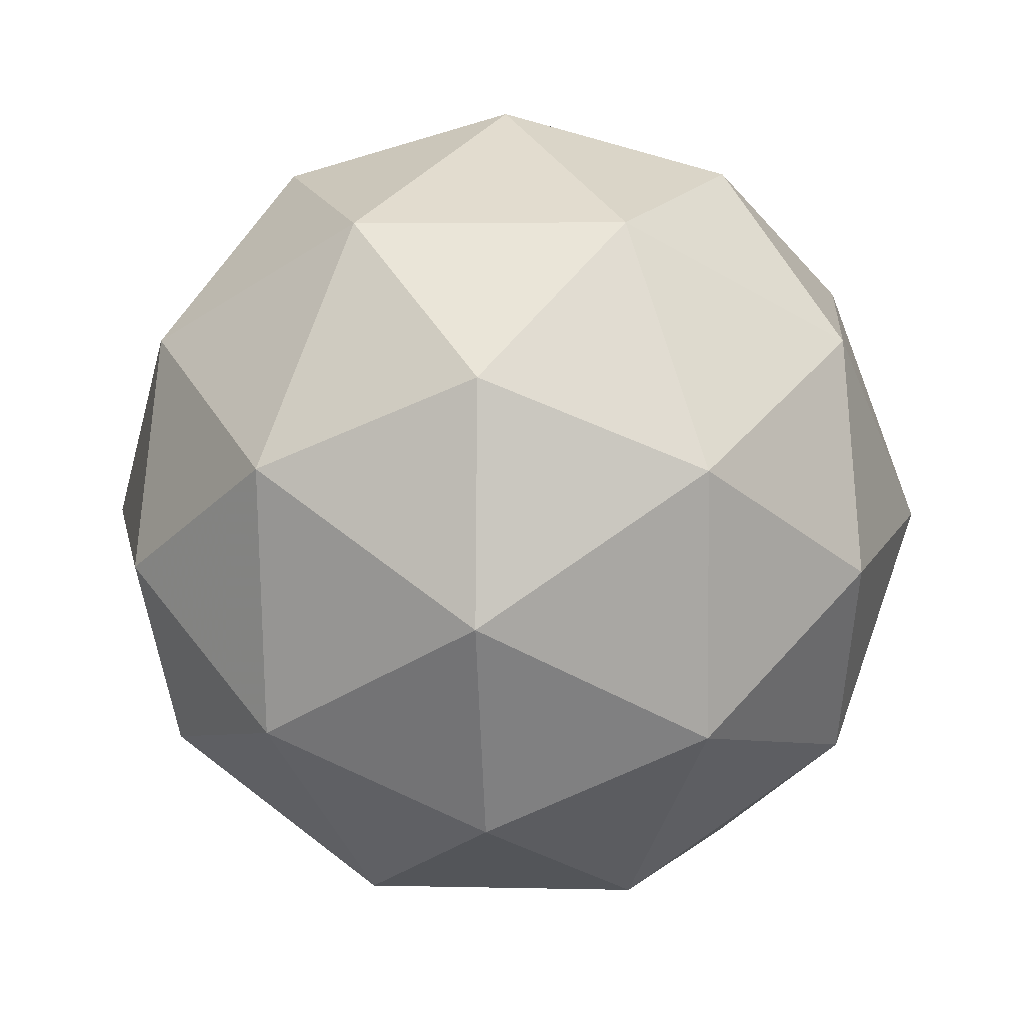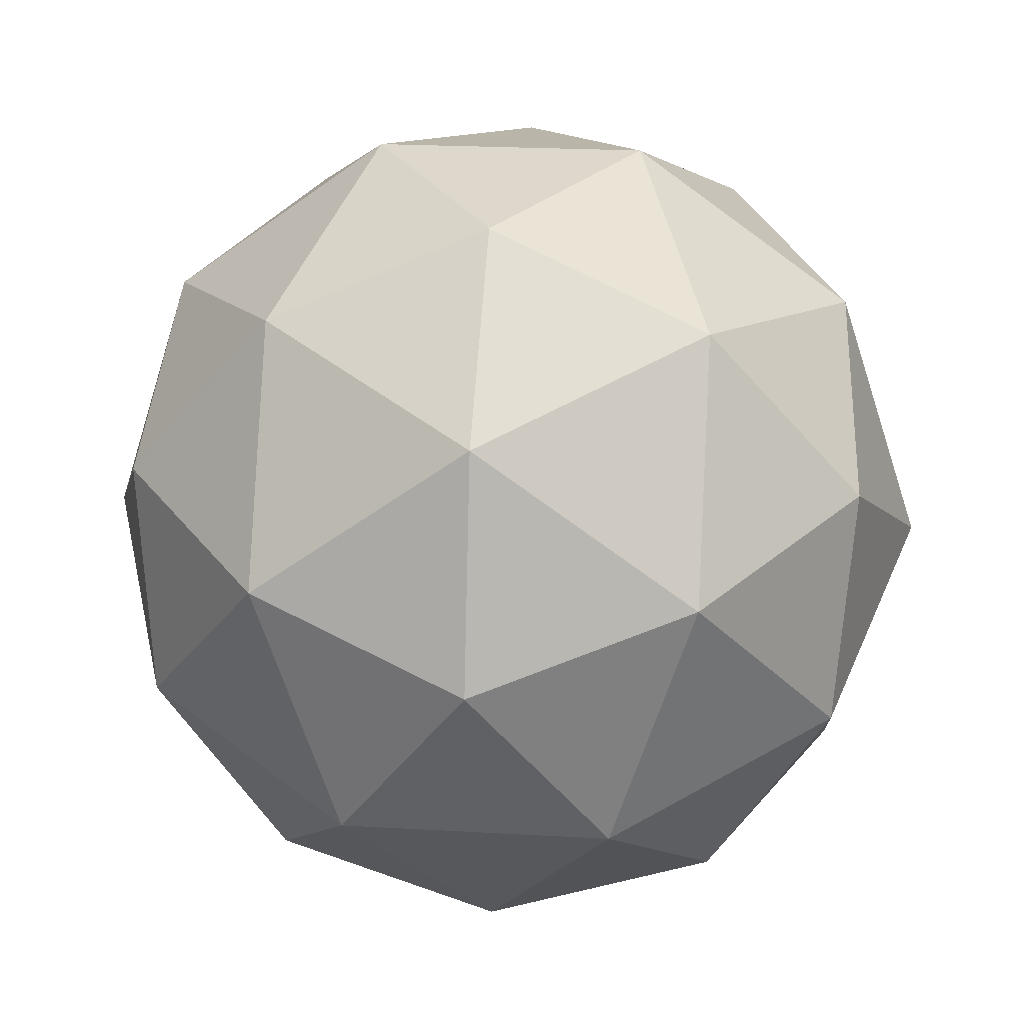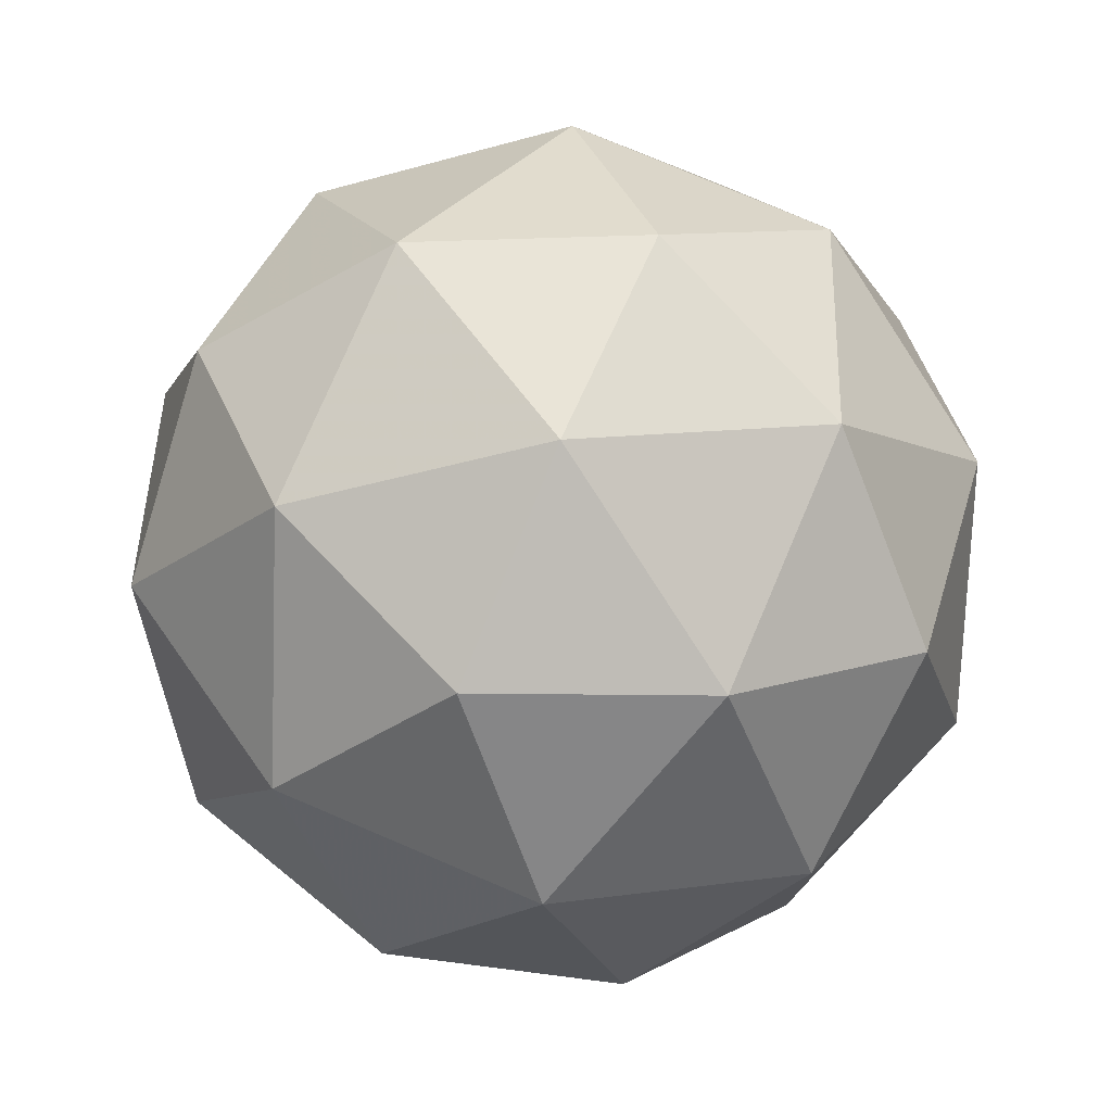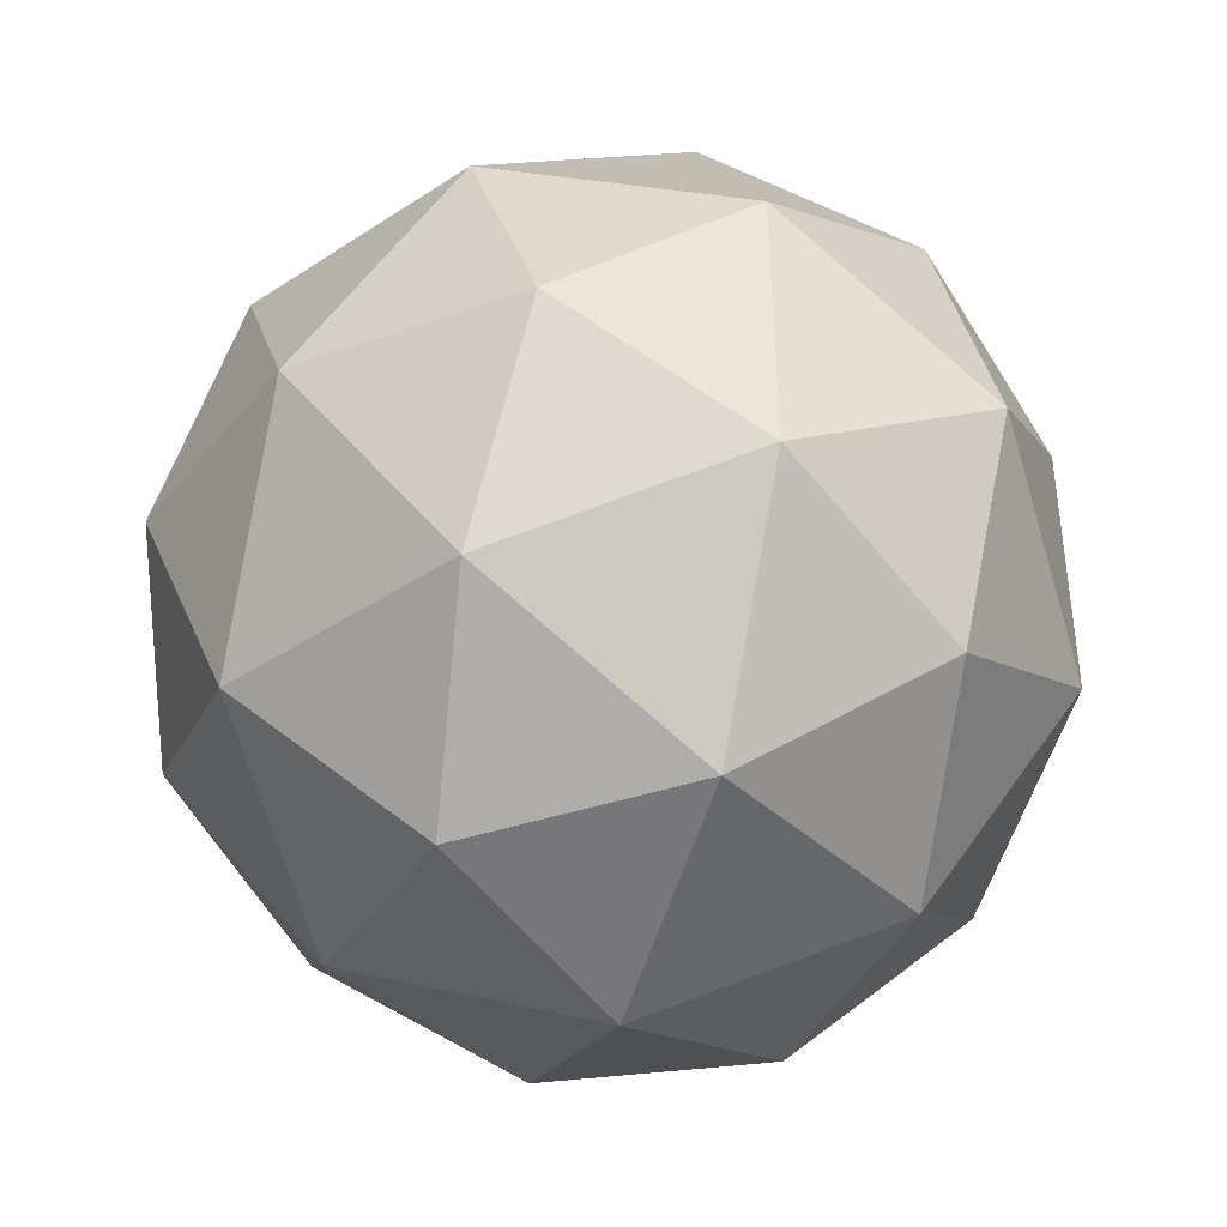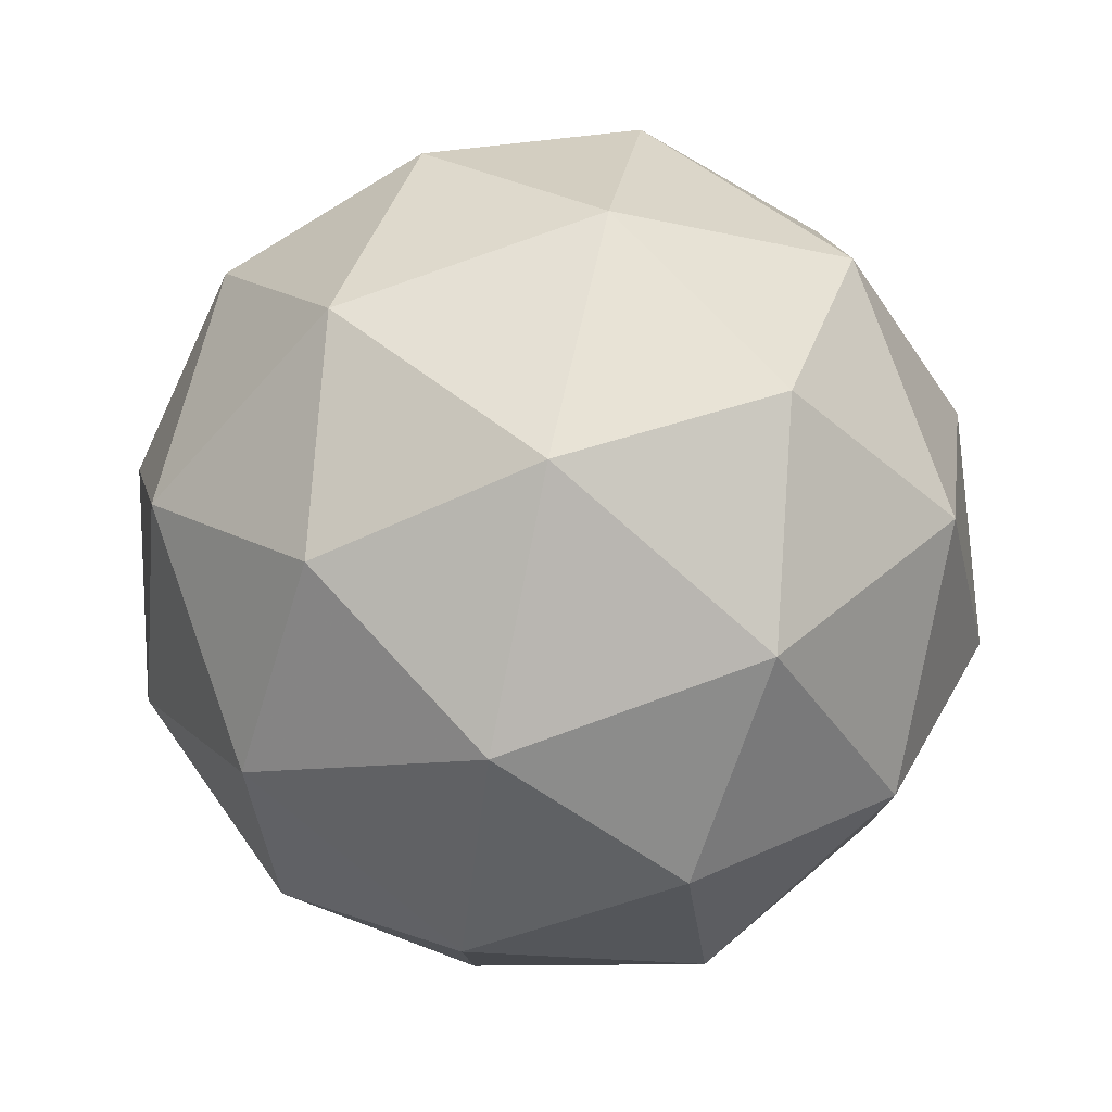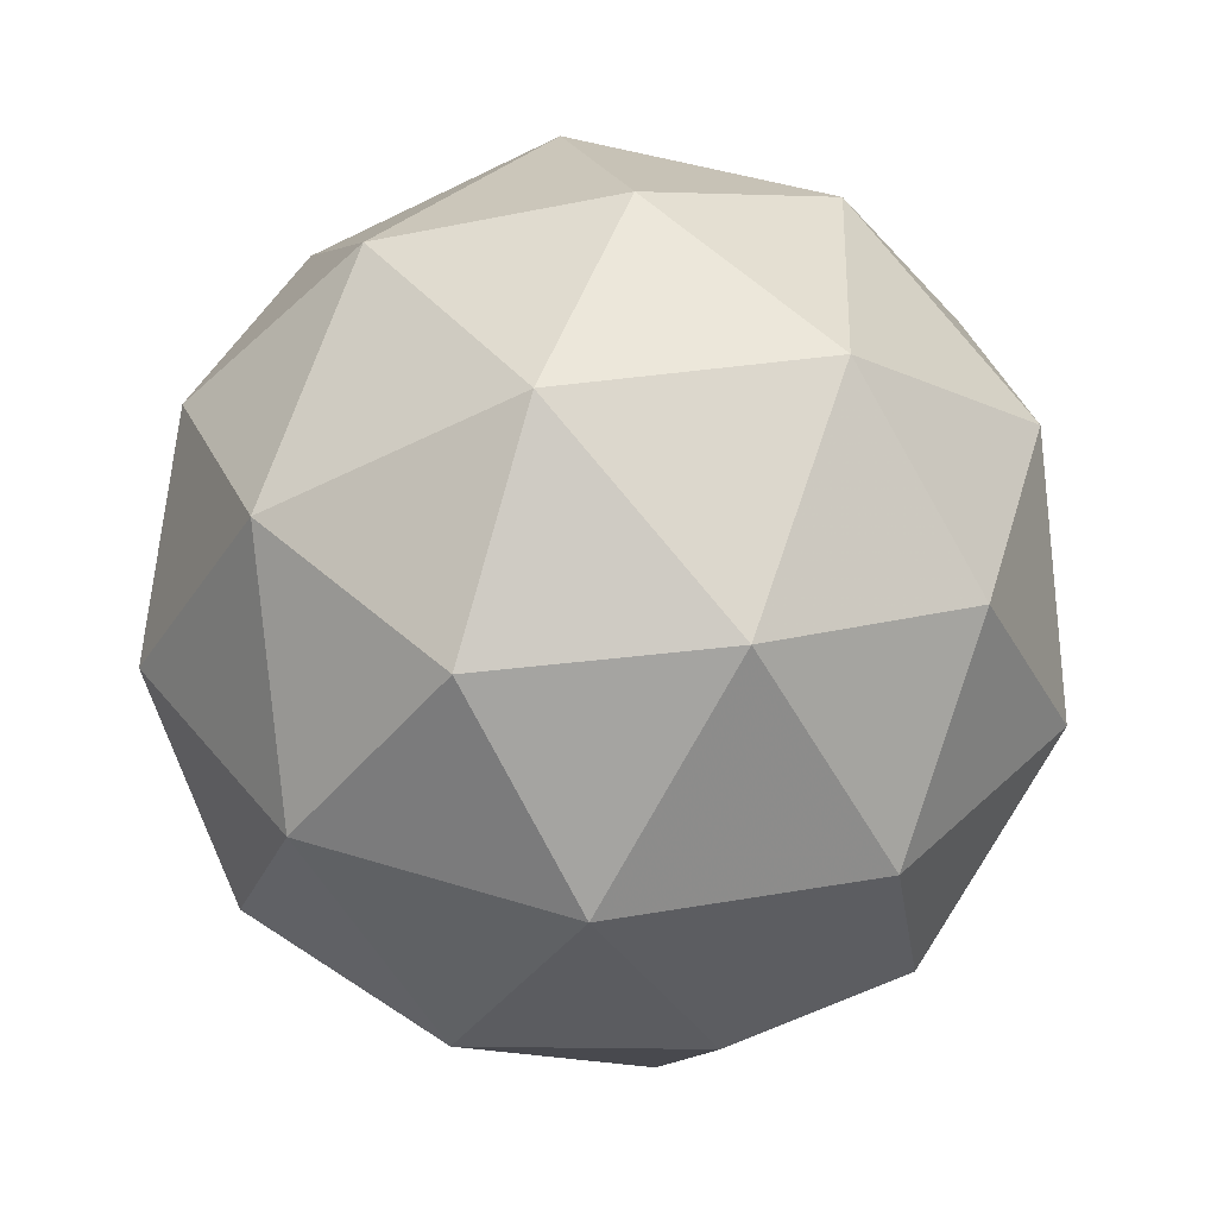
<metadata>
{"format":"obj","ext":"obj","renderer":"f3d","projection":"perspective","resolution":1024,"background":"white","views":[{"elev":15.0,"azim":-114.3,"up":"+Y"},{"elev":51.2,"azim":-157.4,"up":"+Z"},{"elev":77.4,"azim":-5.8,"up":"+Y"},{"elev":-38.5,"azim":-169.0,"up":"+Y"},{"elev":78.8,"azim":-138.5,"up":"+Y"},{"elev":36.6,"azim":1.5,"up":"+Z"}]}
</metadata>
<code>
v 0.4611 0.4575 -0.1781
v 0.4059 0.5007 -0.1315
v 0.4861 0.5258 -0.1359
v 0.5348 0.4572 -0.1375
v 0.4847 0.3897 -0.1342
v 0.4051 0.4166 -0.1305
v 0.4455 0.5271 -0.0622
v 0.5252 0.5003 -0.06591
v 0.5243 0.4162 -0.06489
v 0.4441 0.391 -0.06055
v 0.3955 0.4596 -0.05889
v 0.4691 0.4593 -0.01833
v 0.4751 0.4975 -0.1673
v 0.428 0.4827 -0.1648
v 0.4426 0.5229 -0.1399
v 0.395 0.4587 -0.1368
v 0.4275 0.4333 -0.1642
v 0.5037 0.4572 -0.1683
v 0.5184 0.4973 -0.1435
v 0.4743 0.4175 -0.1663
v 0.5176 0.4174 -0.1425
v 0.4413 0.3934 -0.1384
v 0.3894 0.484 -0.09469
v 0.3889 0.4345 -0.0941
v 0.4659 0.5384 -0.09918
v 0.4188 0.5236 -0.09664
v 0.5413 0.4823 -0.1023
v 0.5127 0.5226 -0.1014
v 0.5114 0.3932 -0.0998
v 0.5408 0.4329 -0.1017
v 0.4175 0.3942 -0.09507
v 0.4643 0.3784 -0.09725
v 0.4127 0.4995 -0.05393
v 0.4889 0.5234 -0.05805
v 0.5352 0.4582 -0.05964
v 0.4876 0.394 -0.05649
v 0.4118 0.4195 -0.05296
v 0.456 0.4993 -0.03009
v 0.4265 0.4597 -0.02814
v 0.5028 0.4836 -0.03226
v 0.5023 0.4341 -0.03167
v 0.4552 0.4194 -0.02912
f 1 14 13
f 2 14 16
f 1 13 18
f 1 18 20
f 1 20 17
f 2 16 23
f 3 15 25
f 4 19 27
f 5 21 29
f 6 22 31
f 2 23 26
f 3 25 28
f 4 27 30
f 5 29 32
f 6 31 24
f 7 33 38
f 8 34 40
f 9 35 41
f 10 36 42
f 11 37 39
f 39 42 12
f 39 37 42
f 37 10 42
f 42 41 12
f 42 36 41
f 36 9 41
f 41 40 12
f 41 35 40
f 35 8 40
f 40 38 12
f 40 34 38
f 34 7 38
f 38 39 12
f 38 33 39
f 33 11 39
f 24 37 11
f 24 31 37
f 31 10 37
f 32 36 10
f 32 29 36
f 29 9 36
f 30 35 9
f 30 27 35
f 27 8 35
f 28 34 8
f 28 25 34
f 25 7 34
f 26 33 7
f 26 23 33
f 23 11 33
f 31 32 10
f 31 22 32
f 22 5 32
f 29 30 9
f 29 21 30
f 21 4 30
f 27 28 8
f 27 19 28
f 19 3 28
f 25 26 7
f 25 15 26
f 15 2 26
f 23 24 11
f 23 16 24
f 16 6 24
f 17 22 6
f 17 20 22
f 20 5 22
f 20 21 5
f 20 18 21
f 18 4 21
f 18 19 4
f 18 13 19
f 13 3 19
f 16 17 6
f 16 14 17
f 14 1 17
f 13 15 3
f 13 14 15
f 14 2 15

</code>
